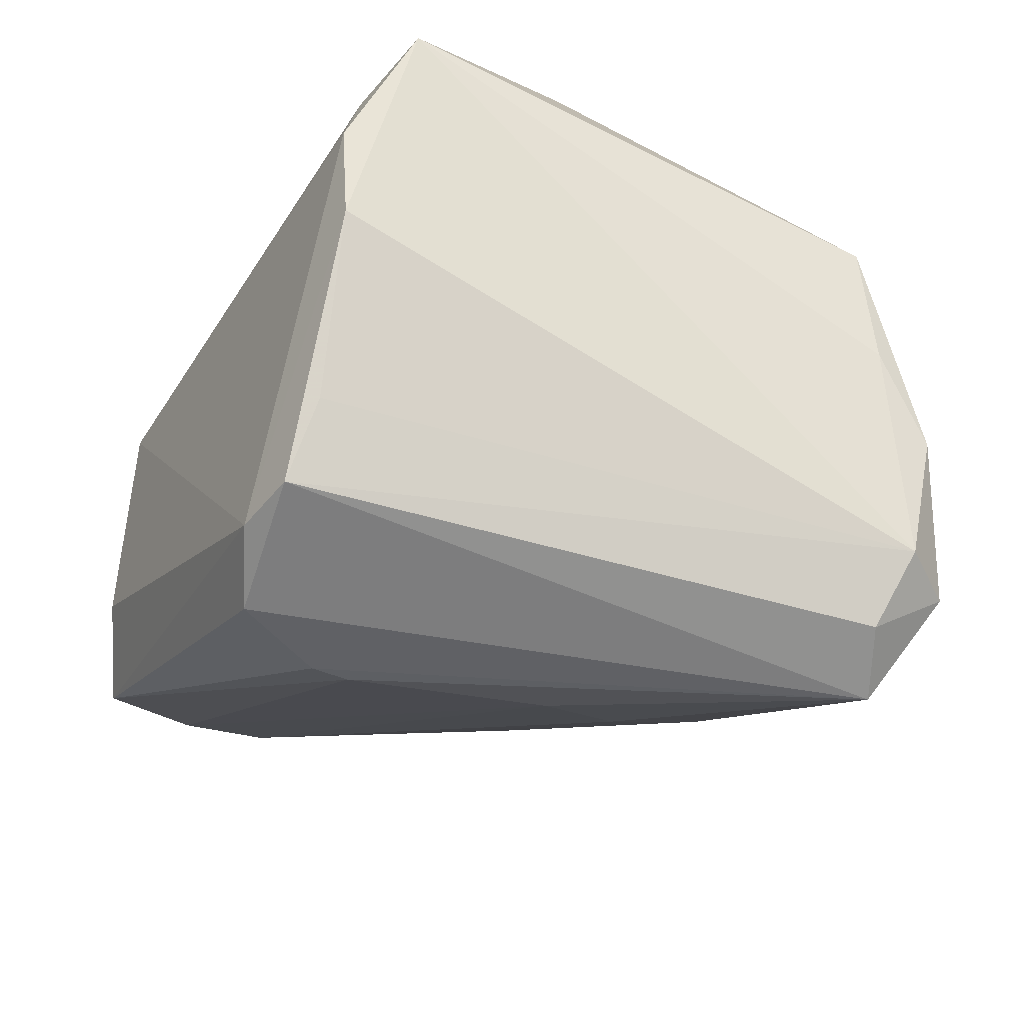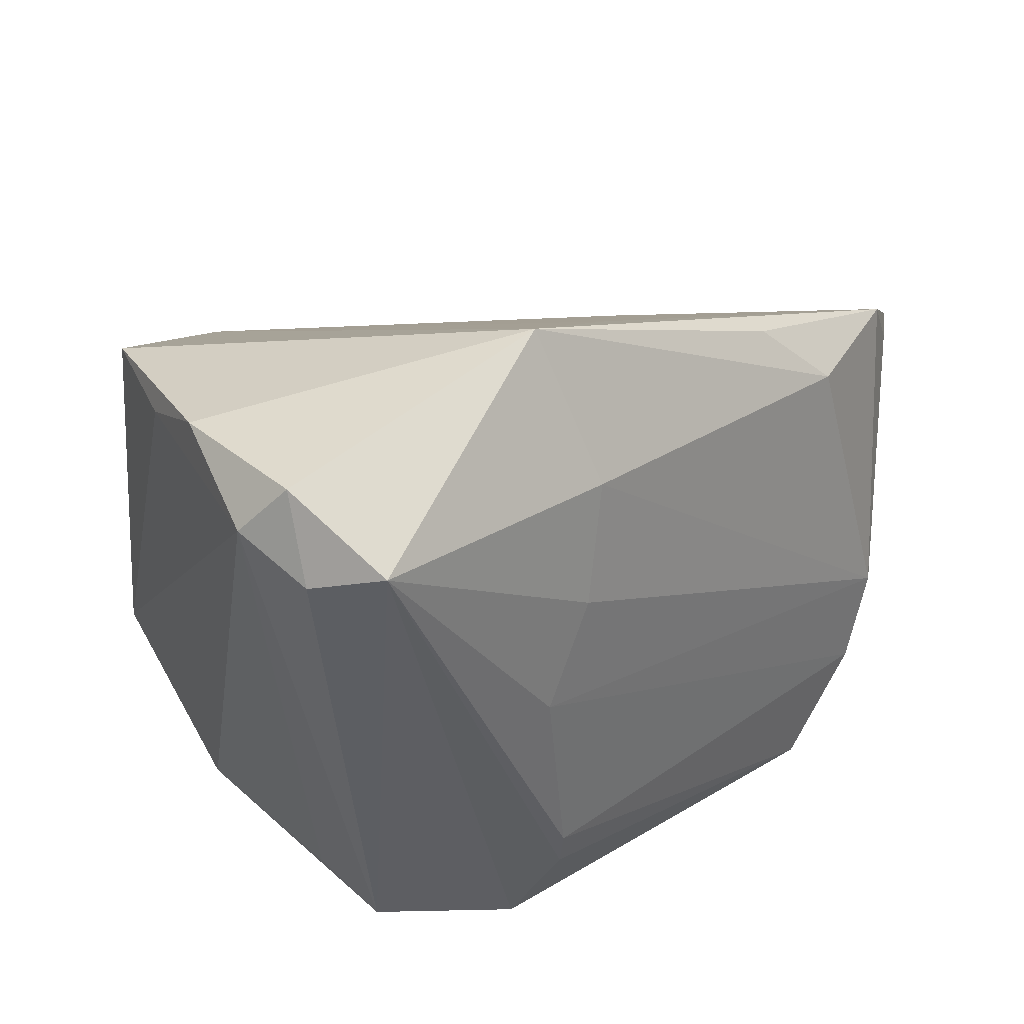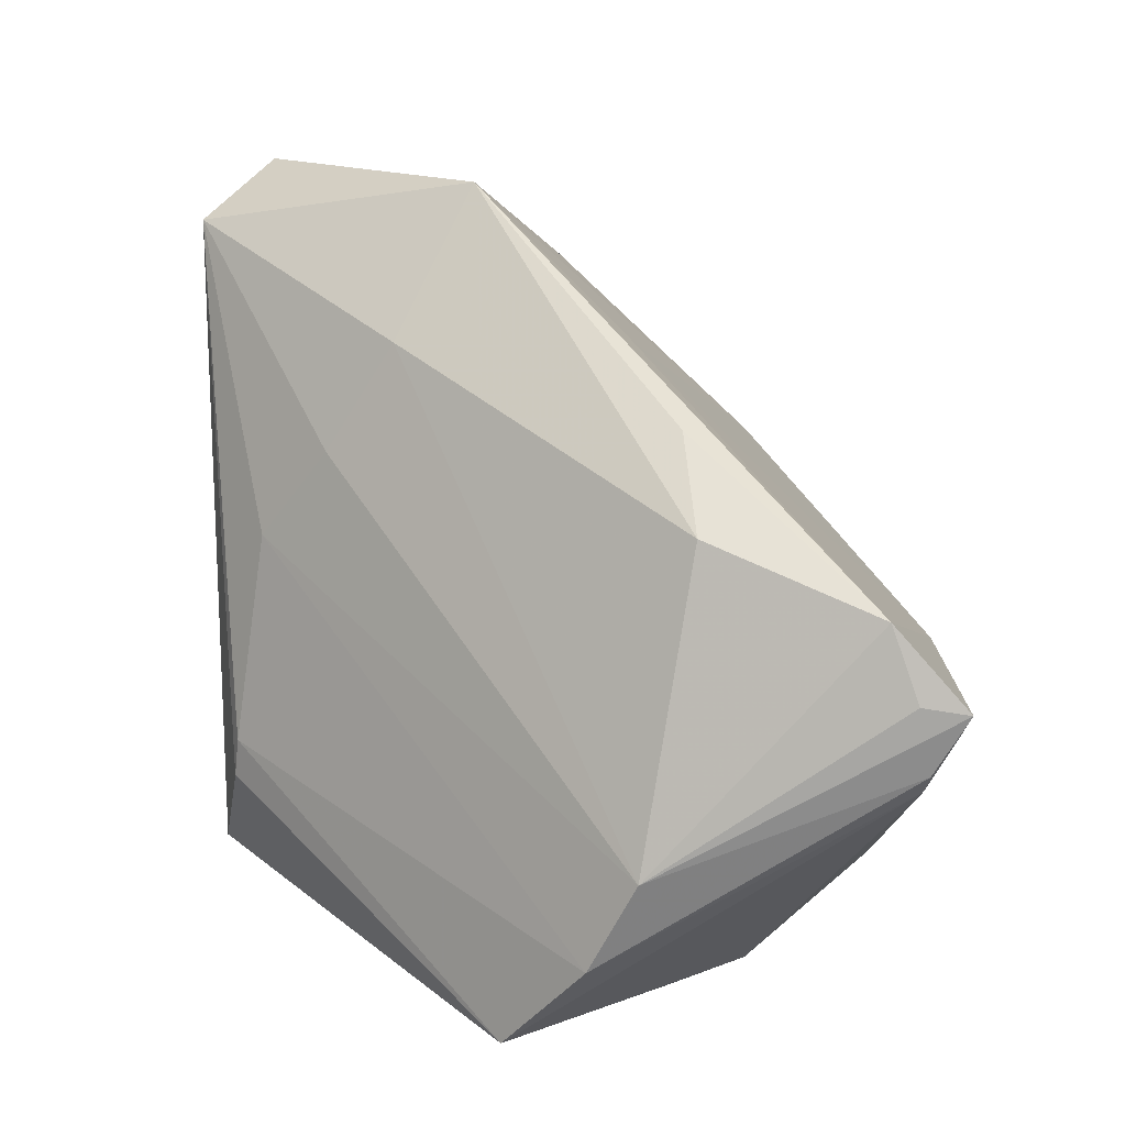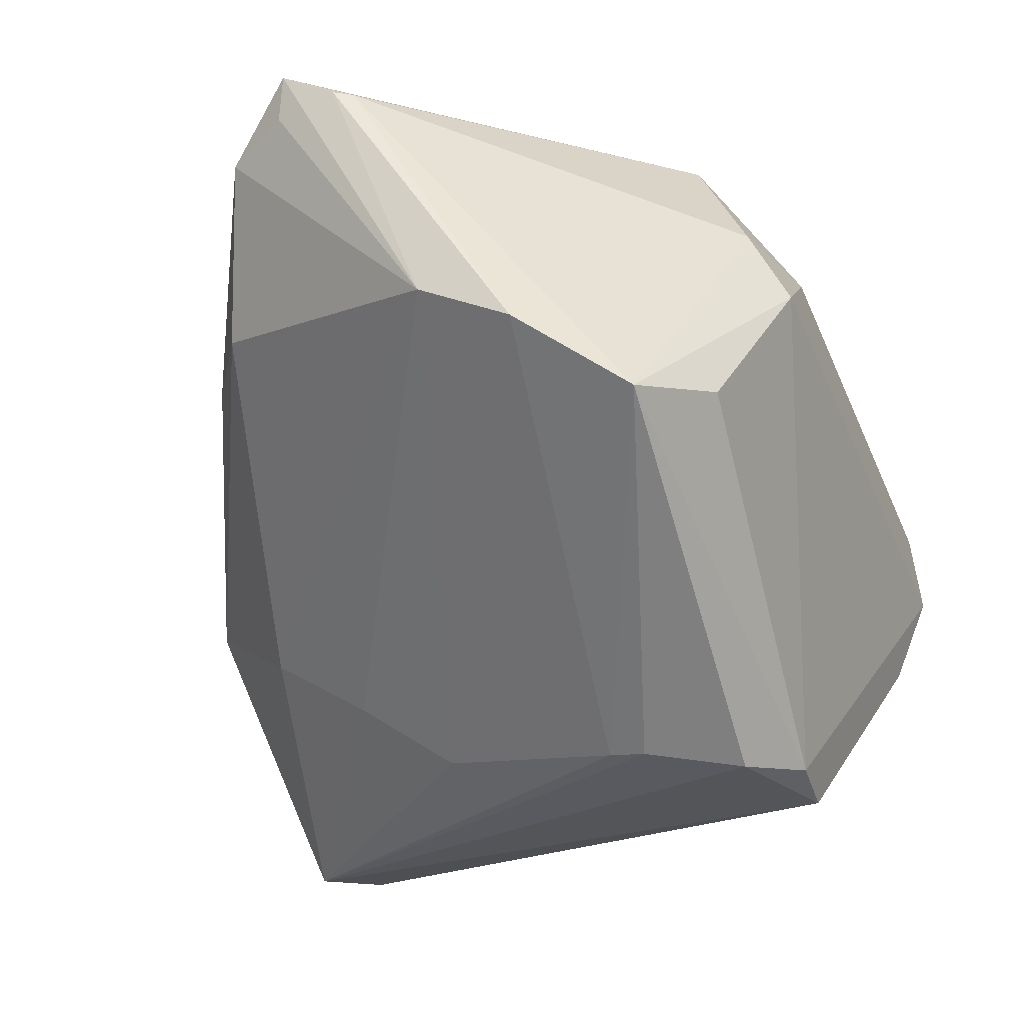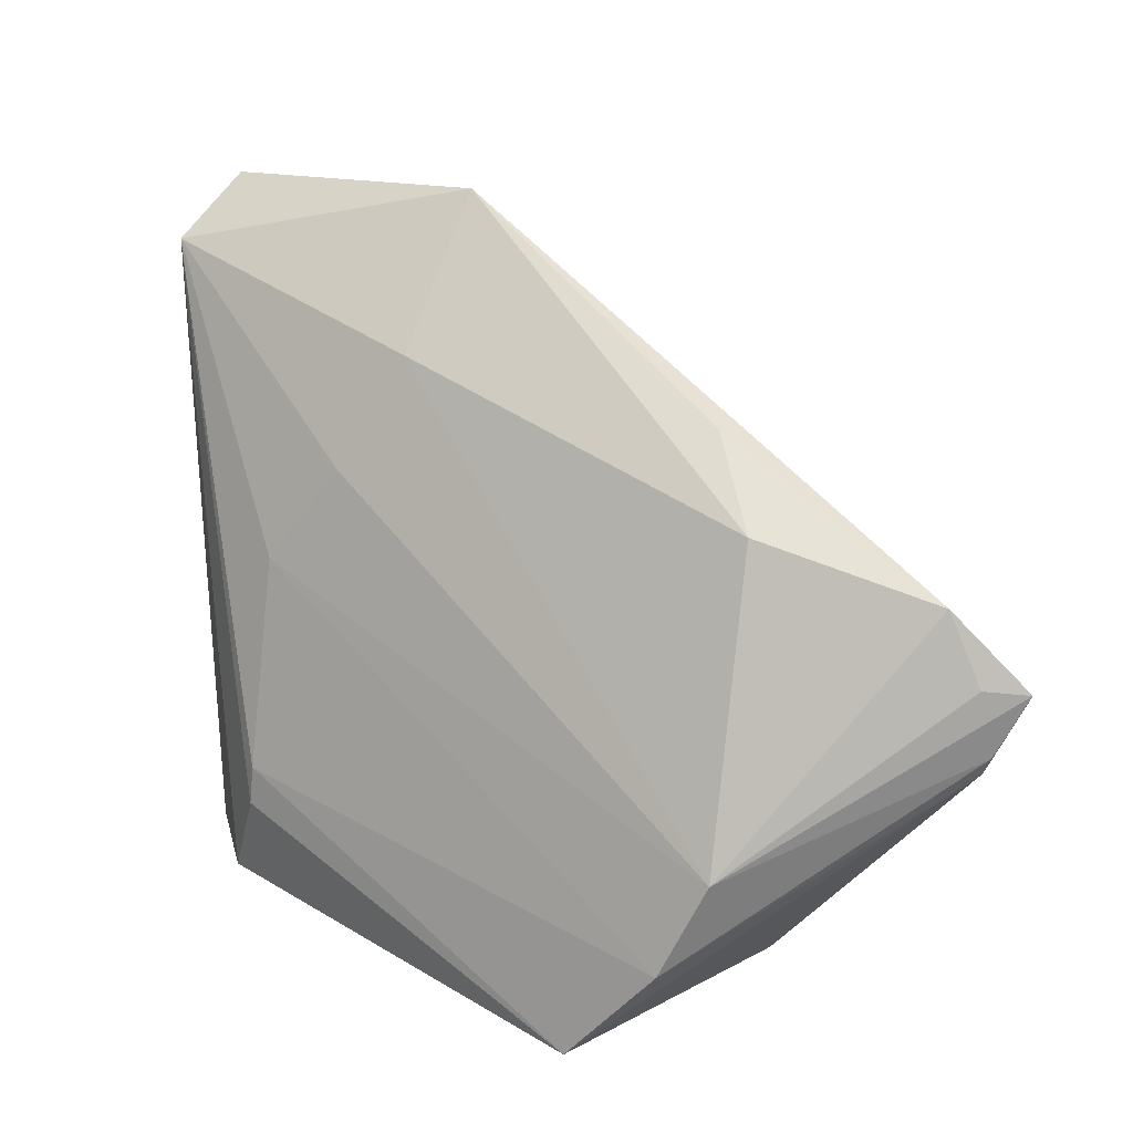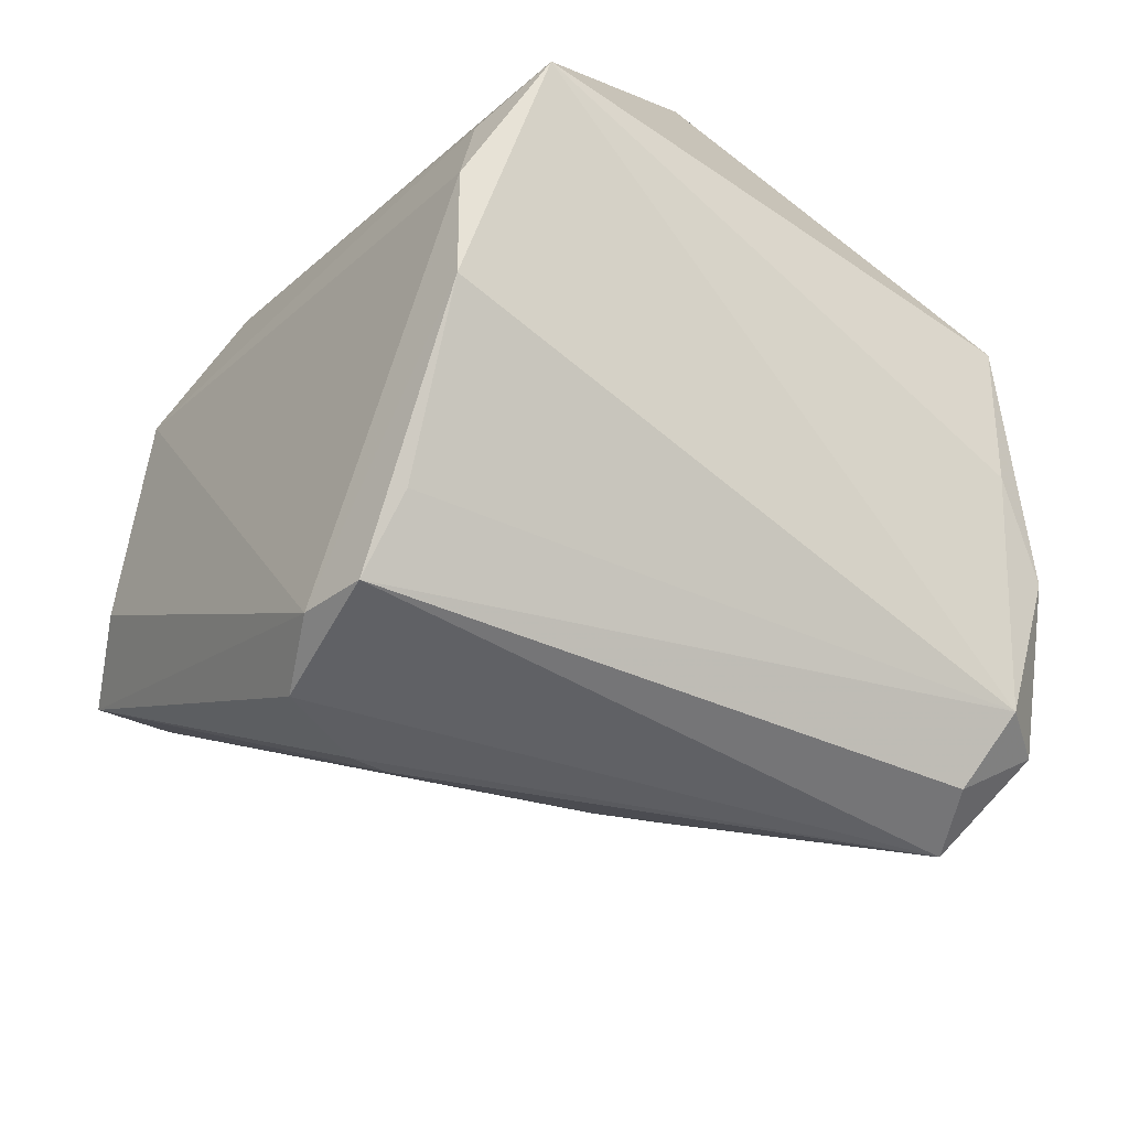
<metadata>
{"format":"obj","ext":"obj","renderer":"f3d","projection":"perspective","resolution":1024,"background":"white","views":[{"elev":-59.1,"azim":59.4,"up":"+Z"},{"elev":-38.5,"azim":169.8,"up":"+Z"},{"elev":27.0,"azim":-94.2,"up":"+Y"},{"elev":-24.2,"azim":-67.1,"up":"+Z"},{"elev":27.7,"azim":-101.9,"up":"+Y"},{"elev":-50.3,"azim":50.4,"up":"+Z"}]}
</metadata>
<code>
v 0.02879 -0.03576 -0.01484
v 0.004657 0.03843 -0.008084
v 0.04007 0.02038 -0.008718
v -0.02302 0.02449 0.008888
v -0.01346 -0.00255 0.03465
v 0.03102 0.02787 -0.02848
v -0.03018 -0.0339 -0.005979
v -0.04434 0.0008836 0.02827
v -0.04435 -0.008963 0.00329
v 0.0251 -0.007285 0.02961
v -0.004428 0.02602 -0.01624
v 0.002855 -0.0314 -0.03328
v 0.0366 0.02766 -0.0158
v 0.02709 0.03384 -0.02766
v -0.002905 0.005664 -0.02955
v 0.03556 -0.01499 0.02638
v -0.04054 0.01403 0.02484
v 0.03458 -0.001473 0.02308
v -0.04426 0.006753 0.03161
v 0.0242 0.02708 -0.03373
v -0.004824 -0.02734 -0.03465
v -0.008216 -0.01421 -0.03282
v -0.04391 -0.01829 -0.001213
v 0.02395 -0.01486 0.03063
v -0.04363 0.007387 0.02709
v -0.01859 -0.03843 0.009322
v -0.01392 -0.01424 0.03339
v 0.01715 0.03092 -0.03465
v 0.01632 -0.0308 -0.02857
v 0.03239 -0.03727 0.002964
v -0.01985 -0.03457 0.01664
v -0.005085 0.01529 -0.02296
v 0.04071 -0.03522 0.005942
v -0.03954 -0.02884 -0.008609
v -0.01269 -0.02731 0.02999
v 0.04435 0.01628 0.002861
v -0.006812 -0.03643 0.01718
v -0.03208 0.01827 0.009263
v -0.008535 -0.01801 -0.03325
v -0.04364 -0.001003 0.02789
v -0.005496 0.02607 0.005992
v 0.03206 -0.03843 -0.005443
v 0.009858 -0.03063 -0.03465
f 33 36 16
f 6 33 1
f 12 43 1
f 21 43 12
f 24 33 16
f 16 10 24
f 32 15 9
f 9 15 23
f 16 36 18
f 18 10 16
f 36 2 18
f 19 27 5
f 10 18 5
f 27 24 5
f 5 24 10
f 14 2 13
f 13 2 36
f 13 6 14
f 1 43 29
f 29 6 1
f 43 6 29
f 28 43 21
f 28 2 14
f 28 15 32
f 1 33 42
f 42 12 1
f 42 26 12
f 12 26 7
f 8 40 19
f 23 40 8
f 19 9 8
f 8 9 23
f 25 9 19
f 19 5 17
f 17 25 19
f 9 25 17
f 17 38 9
f 41 18 2
f 41 5 18
f 2 17 41
f 41 17 5
f 3 13 36
f 6 13 3
f 36 33 3
f 33 6 3
f 20 6 43
f 43 28 20
f 14 6 20
f 20 28 14
f 15 28 22
f 23 15 22
f 33 24 35
f 35 24 27
f 35 40 31
f 35 27 19
f 19 40 35
f 30 42 33
f 26 42 30
f 31 40 34
f 34 40 23
f 34 26 31
f 34 7 26
f 23 22 34
f 21 12 34
f 12 7 34
f 2 28 11
f 11 38 2
f 11 28 32
f 32 9 11
f 9 38 11
f 2 38 4
f 4 17 2
f 38 17 4
f 39 28 21
f 39 22 28
f 21 34 39
f 39 34 22
f 33 35 37
f 37 30 33
f 26 30 37
f 31 26 37
f 37 35 31

</code>
